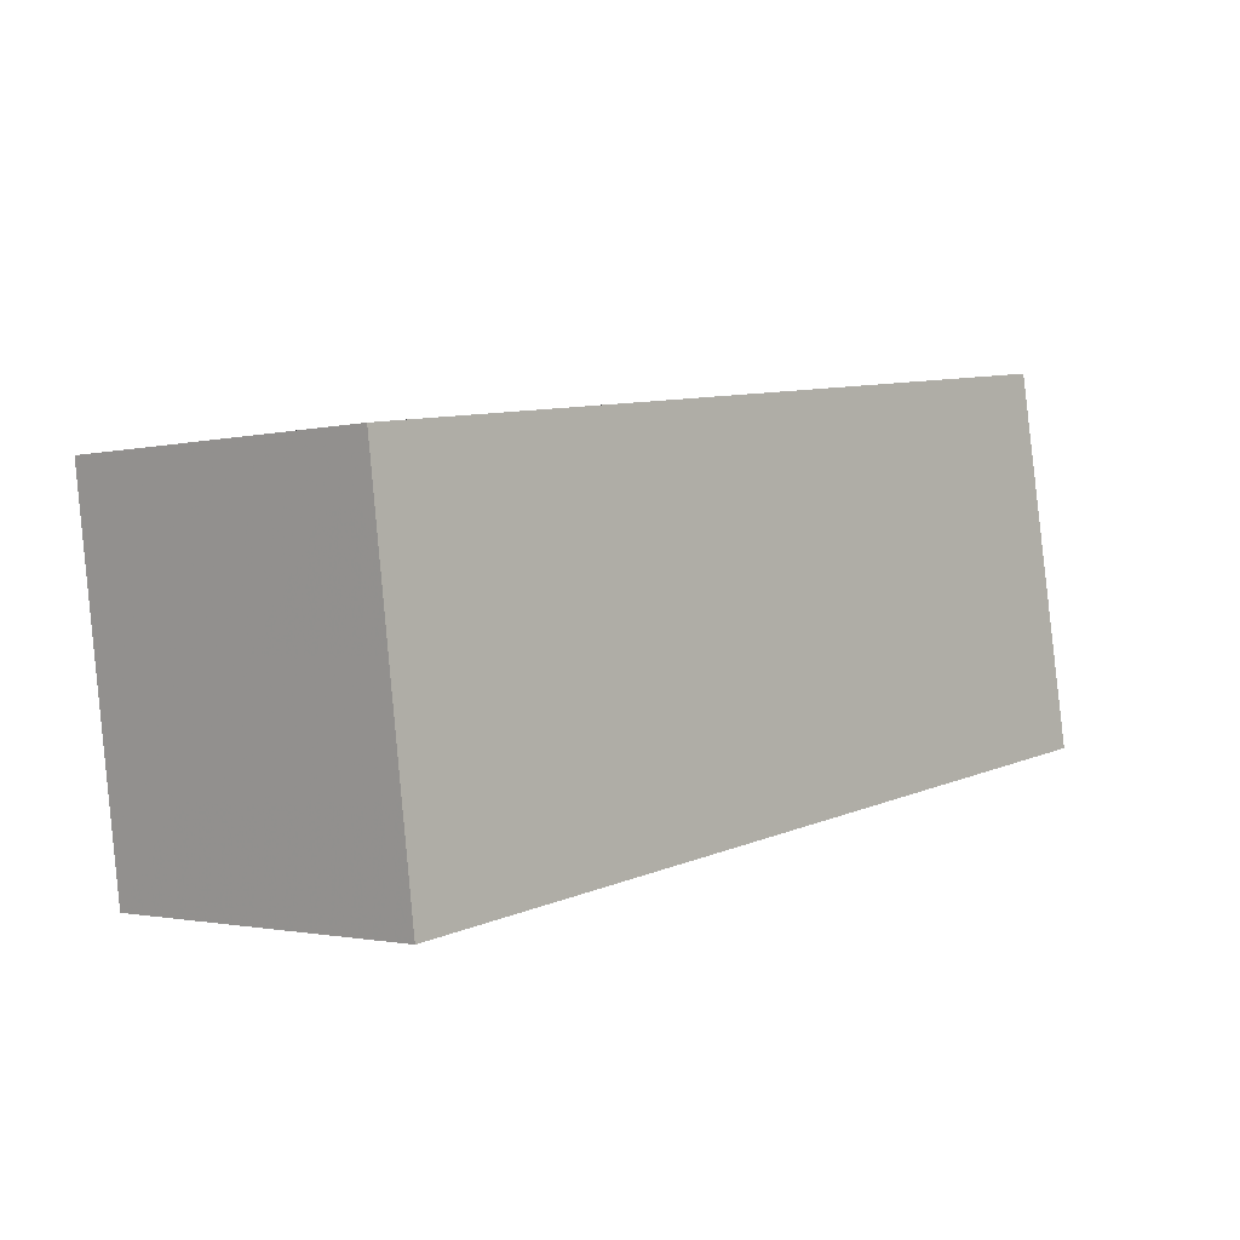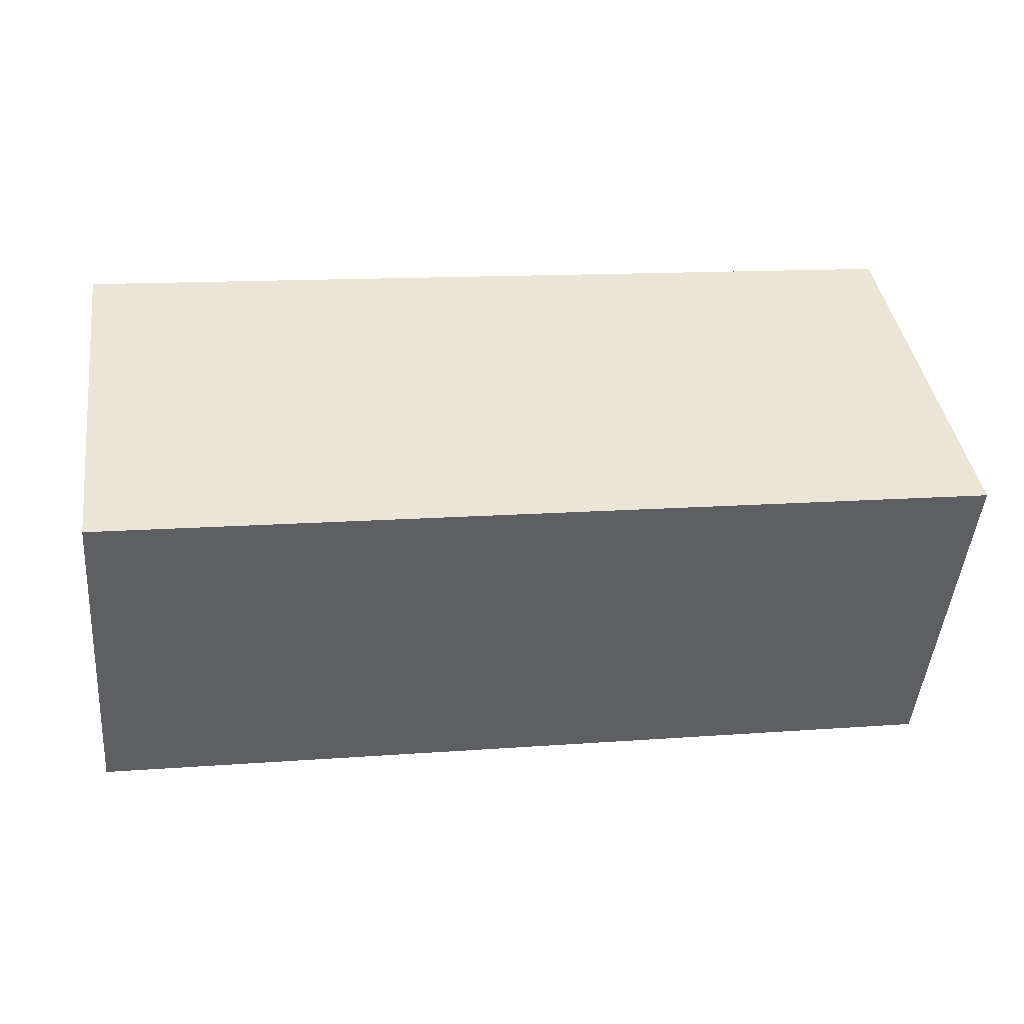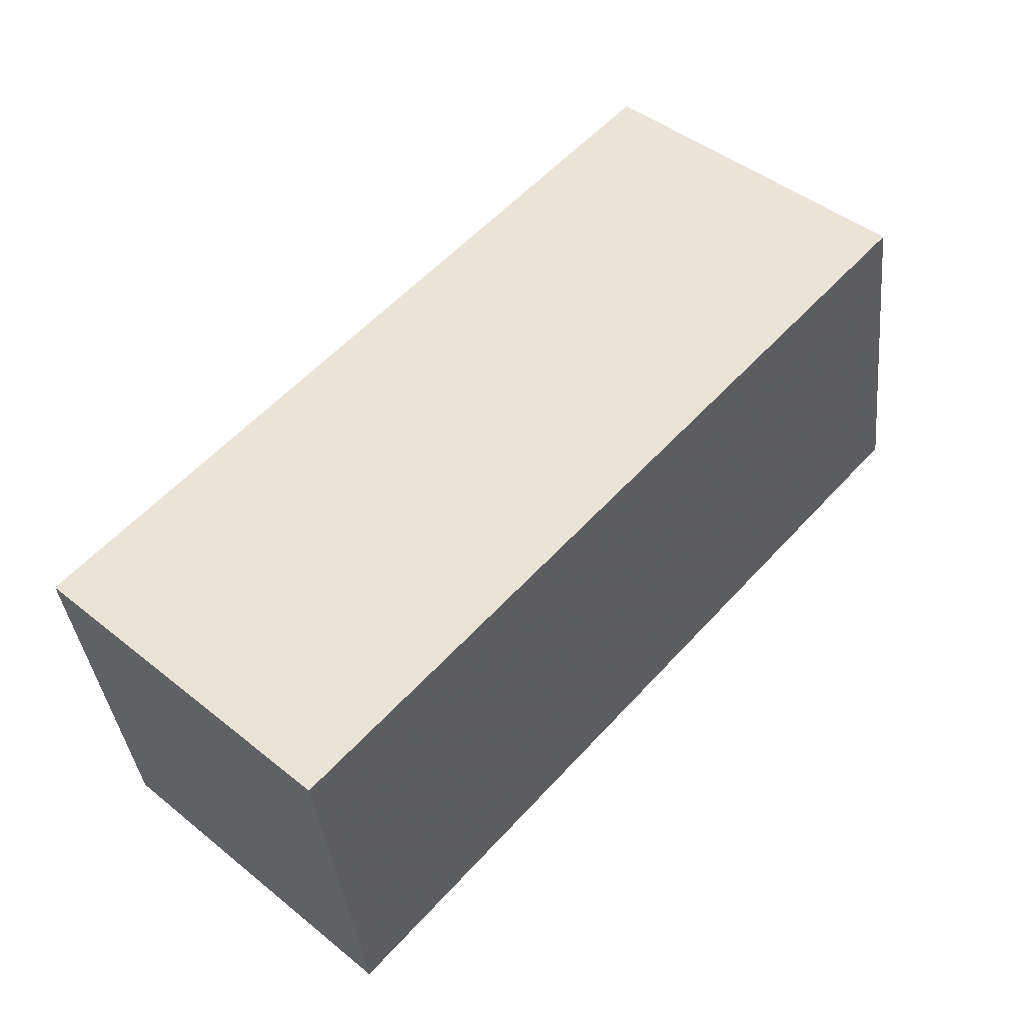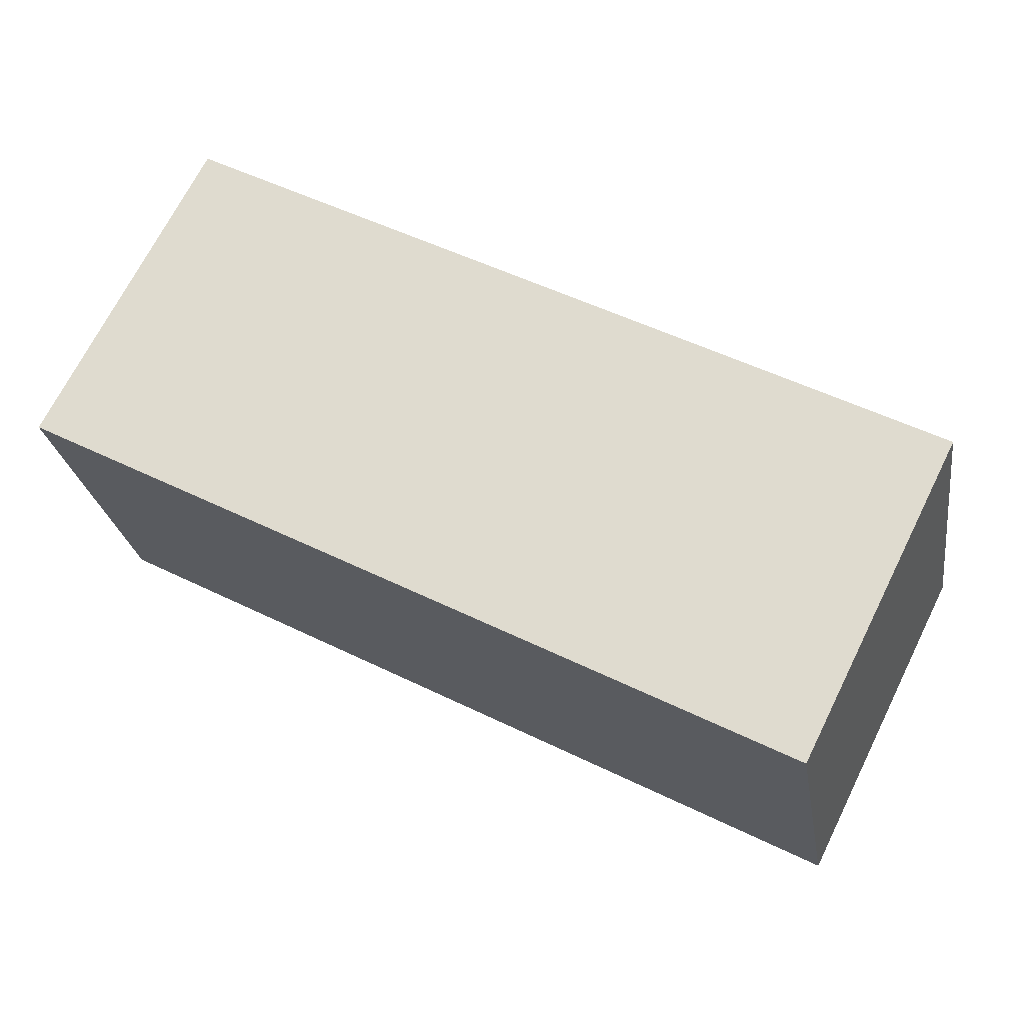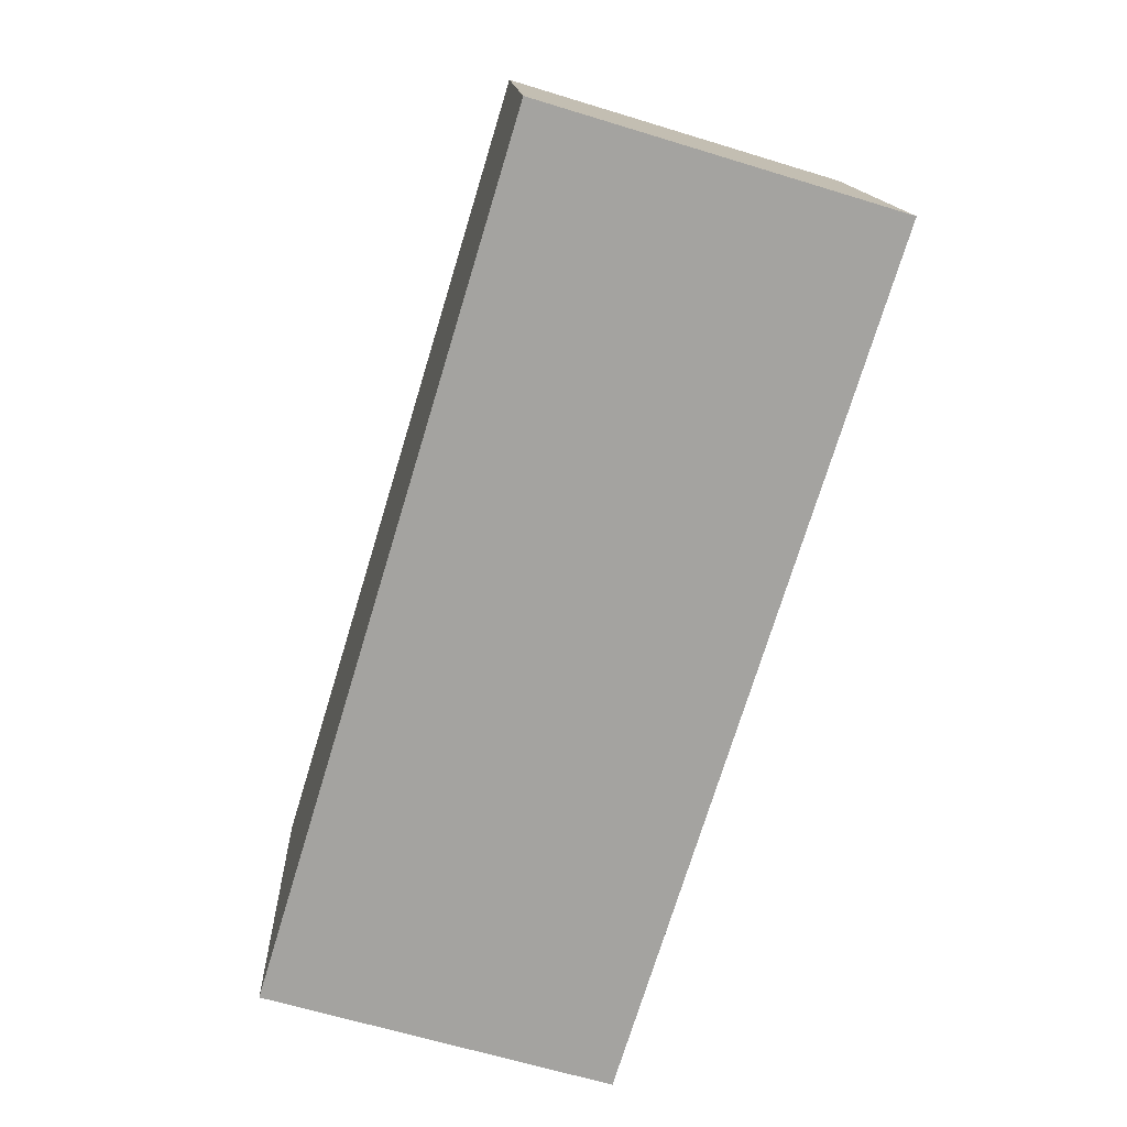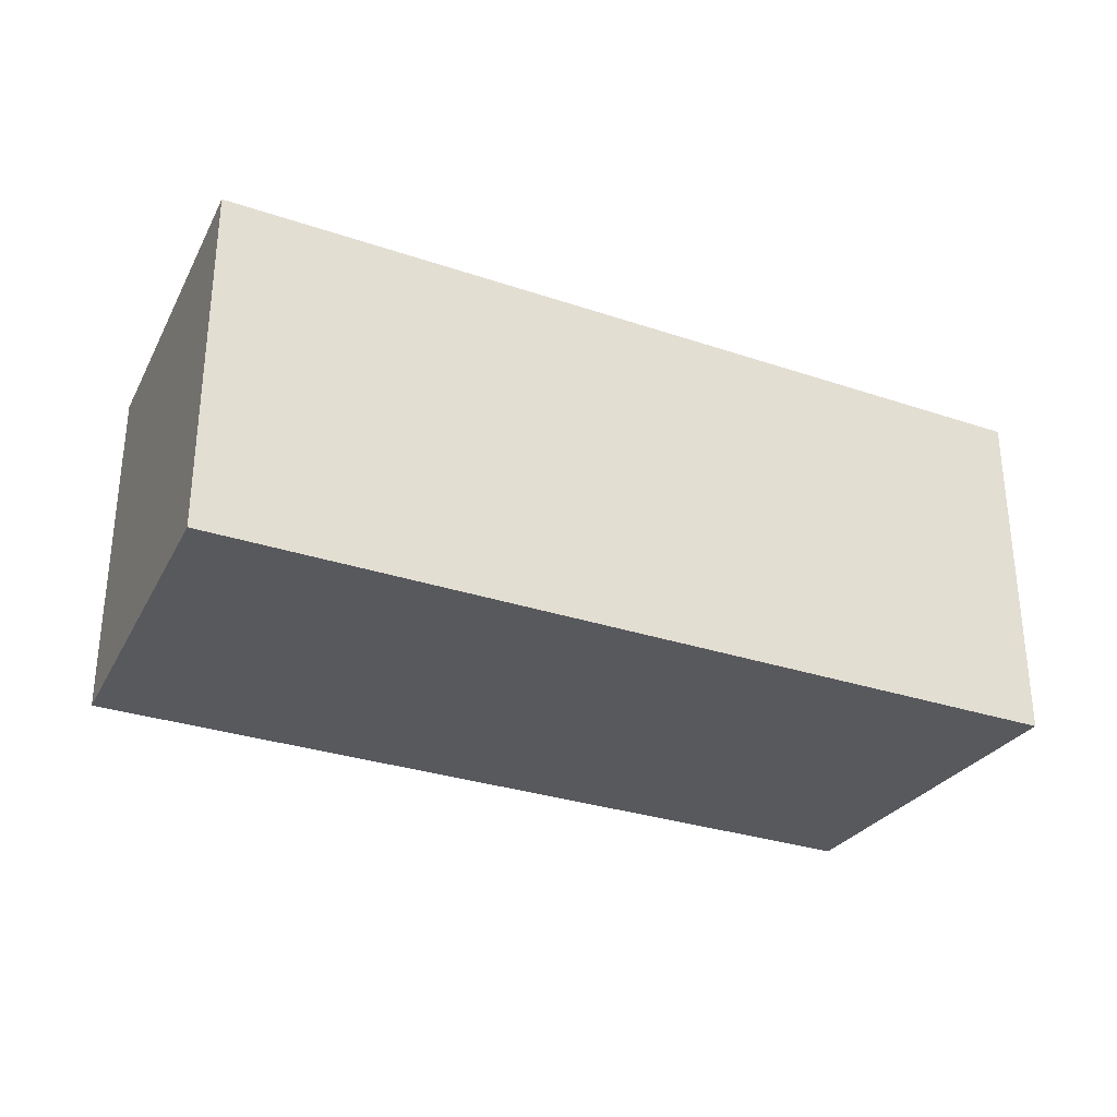
<metadata>
{"format":"obj","ext":"obj","renderer":"f3d","projection":"perspective","resolution":1024,"background":"white","views":[{"elev":-1.6,"azim":-47.7,"up":"+Z"},{"elev":-46.1,"azim":-4.6,"up":"+Z"},{"elev":46.4,"azim":-47.7,"up":"+Z"},{"elev":70.2,"azim":26.6,"up":"+Z"},{"elev":-64.8,"azim":72.9,"up":"+Z"},{"elev":-30.0,"azim":145.7,"up":"+Y"}]}
</metadata>
<code>
v 13 0 8.25
v 16 0 -7.25
v -21 0 -12.5
v -23 0 3.25
v 13 0 8.25
v 13 15 8.25
v 16 15 -7.25
v -21 15 -12.5
v -23 15 3.25
v 13 15 8.25
f 6 1 2
f 2 7 6
f 7 2 3
f 3 8 7
f 8 3 4
f 4 9 8
f 9 4 5
f 5 10 9
f 10 5 1
f 1 6 10
f 5 4 3
f 2 1 5 3
f 6 7 8
f 9 10 6 8

</code>
